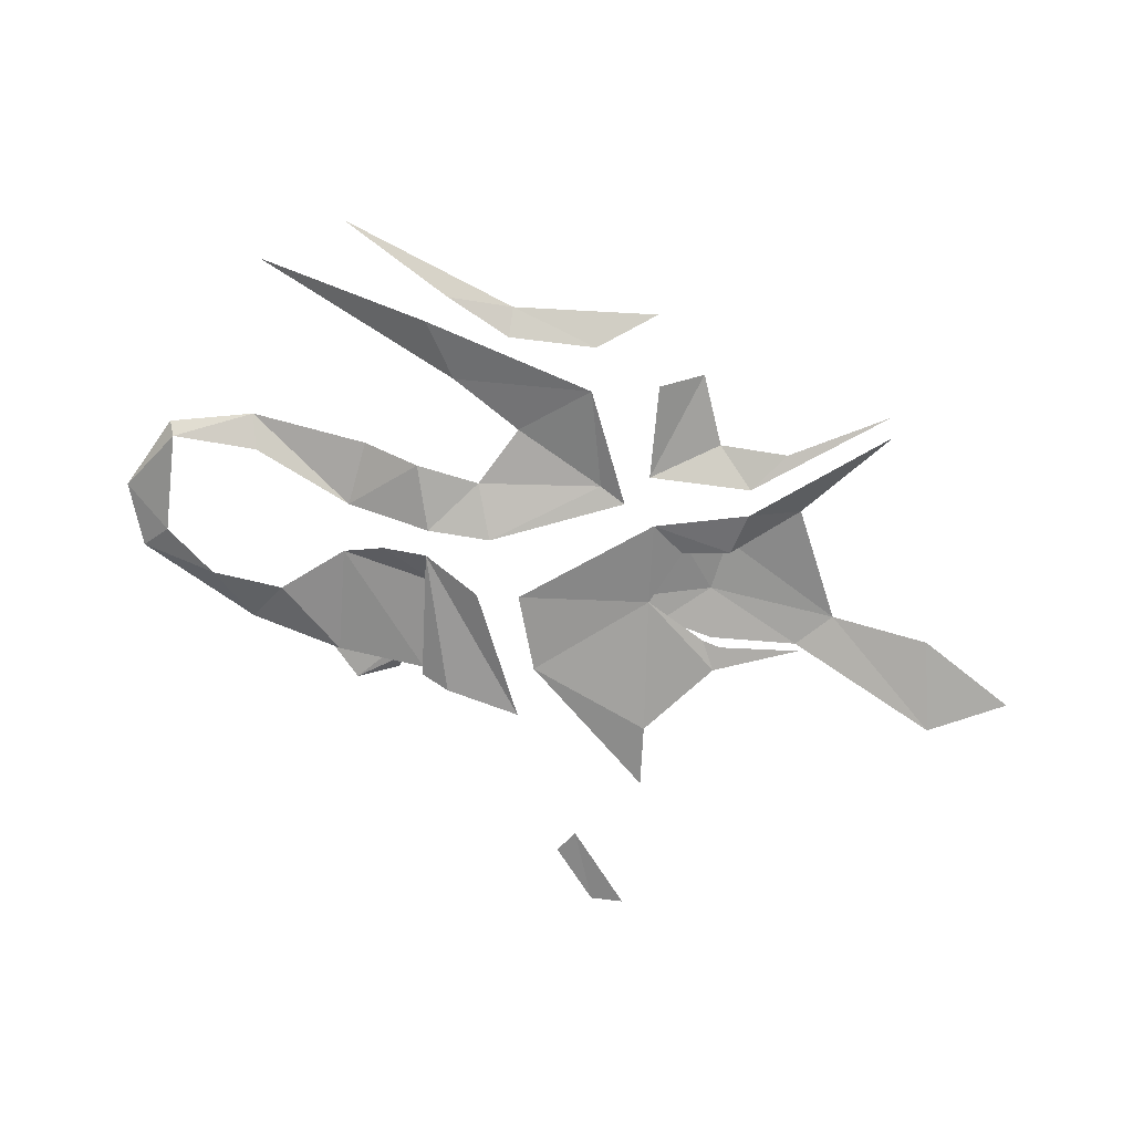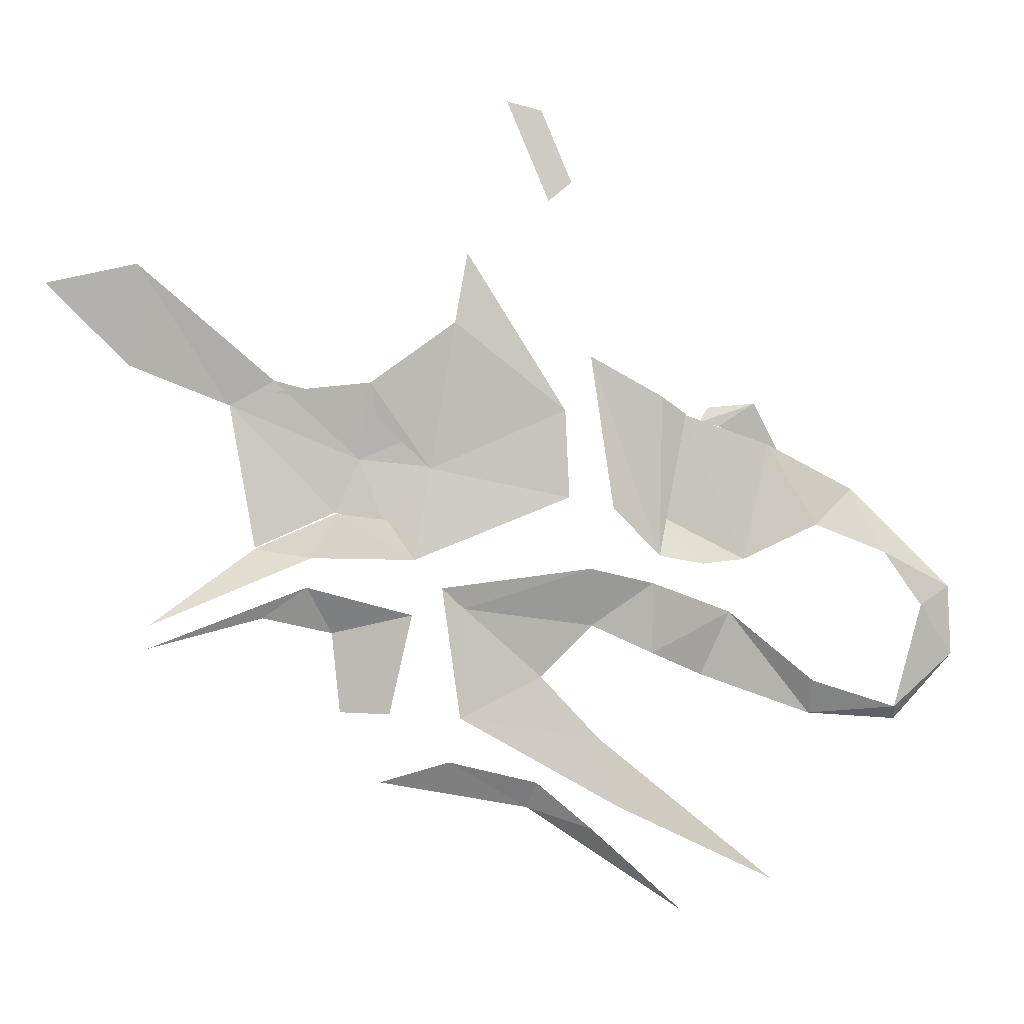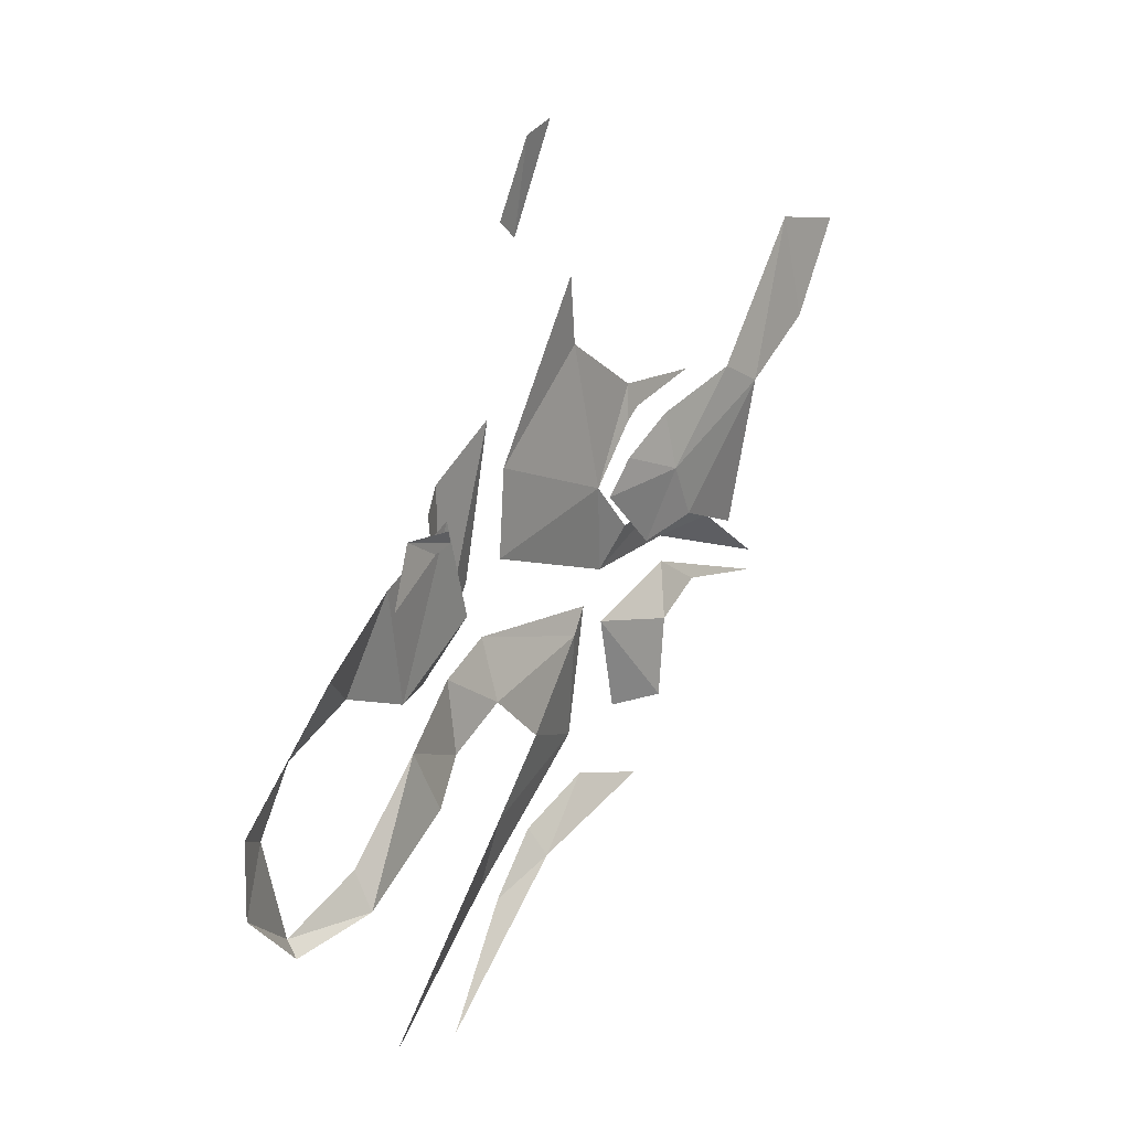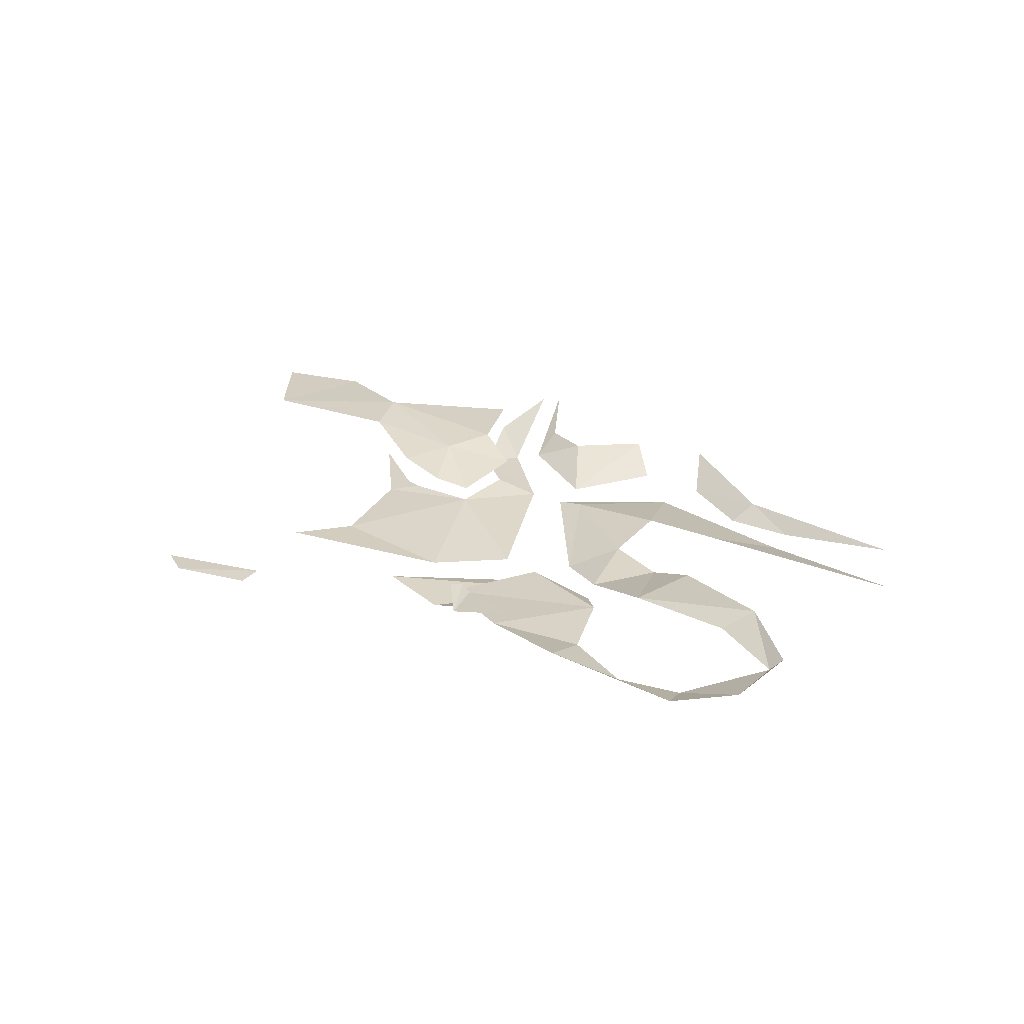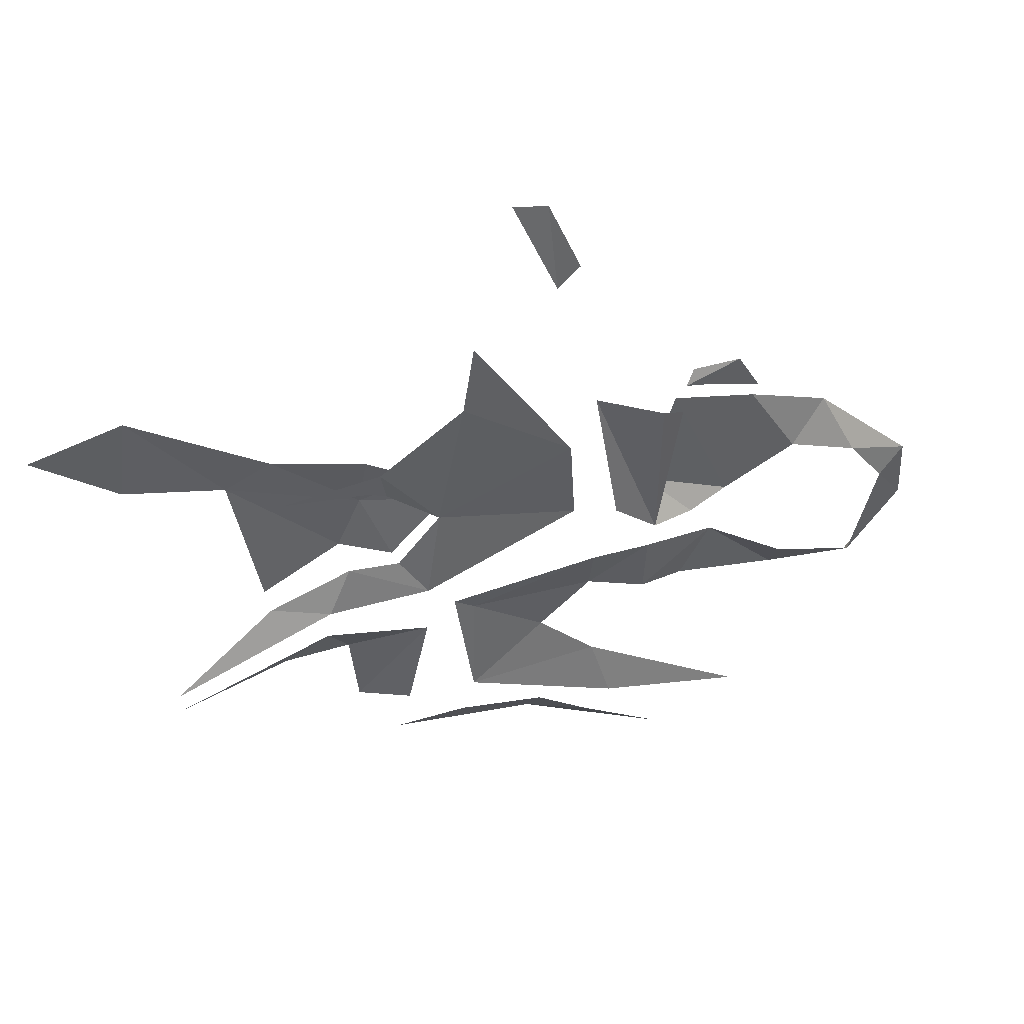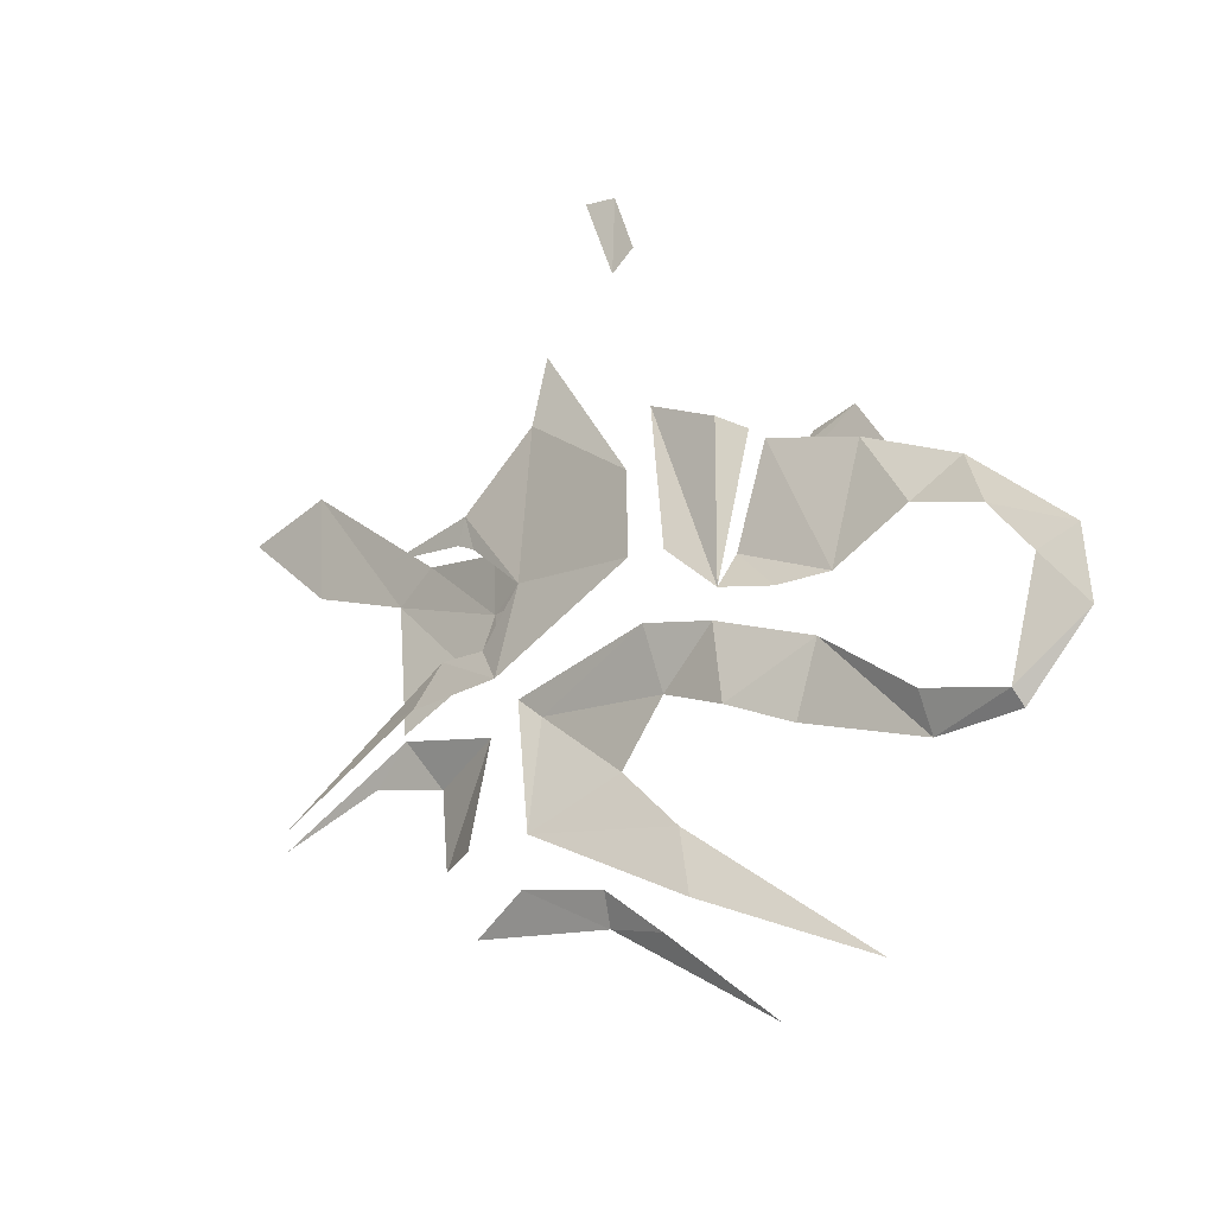
<metadata>
{"format":"obj","ext":"obj","renderer":"f3d","projection":"perspective","resolution":1024,"background":"white","views":[{"elev":-68.8,"azim":-172.0,"up":"+Y"},{"elev":2.2,"azim":-5.2,"up":"+Z"},{"elev":22.3,"azim":127.2,"up":"+Z"},{"elev":29.7,"azim":79.8,"up":"+Y"},{"elev":46.1,"azim":-18.8,"up":"+Z"},{"elev":-27.4,"azim":43.5,"up":"+Z"}]}
</metadata>
<code>
o beachgrass
v -0.6843 -0.17 0.4476
v -1.264 0.06 -3.023
v -2.685 -0.17 -0.9788
v 1.948 -0.08 -1.633
v 2.044 -0.1343 -3.707
v -1.659 -0.19 -5.178
v -2.291 0.0603 -4.241
v -3.508 0.0606 -4.089
v -4.09 -0.2083 -5.12
v -5.434 0.1806 -4.922
v -7.921 -0.2 -6.702
v -0.3781 -0.04286 2.086
v -2.529 -0.0447 -1.789
v -2.959 -0.08666 -1.557
v -4.954 -0.1494 -1.205
v 8.248 0.9262 -4.424
v 6.432 0.8225 -5.255
v 7.063 1.046 -2.463
v 4.909 0.7968 -1.719
v 4.186 0.6968 -4.1
v 5.354 0.4168 -5.338
v 4.245 0.02339 -5.12
v 9.217 1.406 -3.567
v 9.958 0.9267 -5.107
v 11.67 1.346 -5.978
v 10.91 1.01 -6.424
v 11.78 1.391 -7.663
v 10.23 0.937 -8.923
v 10.29 1.227 -9.249
v 8.172 1.362 -9.106
v 8.195 0.9372 -8.266
v 6.069 0.75 -6.535
v 5.388 0.8822 -8.074
v 4.103 0.2622 -7.482
v 4.083 0.04052 -5.779
v 2.625 0.23 -6.801
v 2.54 -0.26 -5.406
v -0.4605 1e-06 -6.365
v 1.41 0.34 -8.041
v -0.5777 -0.25 -8.953
v 2.833 0.4 -9.57
v 3.273 0.18 -11.19
v 7.171 1.01 -13.15
v -0.9987 -0.15 -5.857
v 2.097 0.001349 3.78
v 1.547 -0.0551 3.331
v 1.402 0.1767 5.488
v 0.5753 0.1365 5.695
v 1.075 0.38 -11.2
v -2.466 0.27 -10.53
v -0.8408 -0.12 -10.02
v 1.268 -0.007679 -10.55
v 2.621 0.17 -11.72
v 4.91 0.78 -13.85
v -4.203 -0.25 -5.815
v -5.244 -0.07 -6.546
v -7.921 -0.205 -7.229
v -3.607 0.28 -6.941
v -1.721 -0.19 -6.492
v -3.421 0.28 -8.837
v -2.261 -0.24 -8.837
v -6.024 1.075 -1.514
v -8.385 0.7538 -0.5698
v -8.157 0.3991 1.818
v -10.3 0.3464 1.354
v -4.954 0.9817 -0.9254
v -2.923 1.013 -2.819
v -3.508 0.9906 -4.089
v -2.301 0.6613 -4.48
v -0.9341 0.621 -3.012
v -1.529 0.7159 -2.229
v -2.762 0.8167 -1.491
v -5.434 0.8117 -4.922
v 7.453 1.549 -2.699
v 5.888 1.311 -2.014
v 6.775 1.342 -1.461
v 5.413 1.309 -1.92
v 5.632 1.447 -1.56
v 4.909 0.3 -1.719
v 4.289 0 -1.302
v 2.572 -0.01 -0.3489
v 3.092 -0.23 -3.954
f 1 2 3
f 4 2 1
f 5 2 4
f 5 6 2
f 2 6 7
f 6 8 7
f 6 9 8
f 8 9 10
f 9 11 10
f 4 1 12
f 2 13 3
f 13 14 3
f 3 14 15
f 16 17 18
f 18 17 19
f 17 20 19
f 17 21 20
f 21 22 20
f 23 16 18
f 24 16 23
f 25 24 23
f 25 26 24
f 27 26 25
f 27 28 26
f 27 29 28
f 29 30 28
f 28 30 31
f 31 30 32
f 30 33 32
f 32 33 34
f 32 34 35
f 34 36 35
f 35 36 37
f 36 38 37
f 36 39 38
f 39 40 38
f 41 40 39
f 42 40 41
f 43 42 41
f 38 40 44
f 37 38 44
f 45 46 47
f 46 48 47
f 49 50 51
f 52 49 51
f 53 49 52
f 54 49 53
f 55 56 57
f 58 56 55
f 59 58 55
f 59 60 58
f 59 61 60
f 62 63 64
f 64 63 65
f 66 62 64
f 67 62 66
f 67 68 62
f 69 68 67
f 70 69 67
f 70 67 71
f 71 67 72
f 72 67 66
f 68 73 62
f 74 75 76
f 76 75 77
f 76 77 78
f 79 22 80
f 80 22 81
f 22 82 81

</code>
